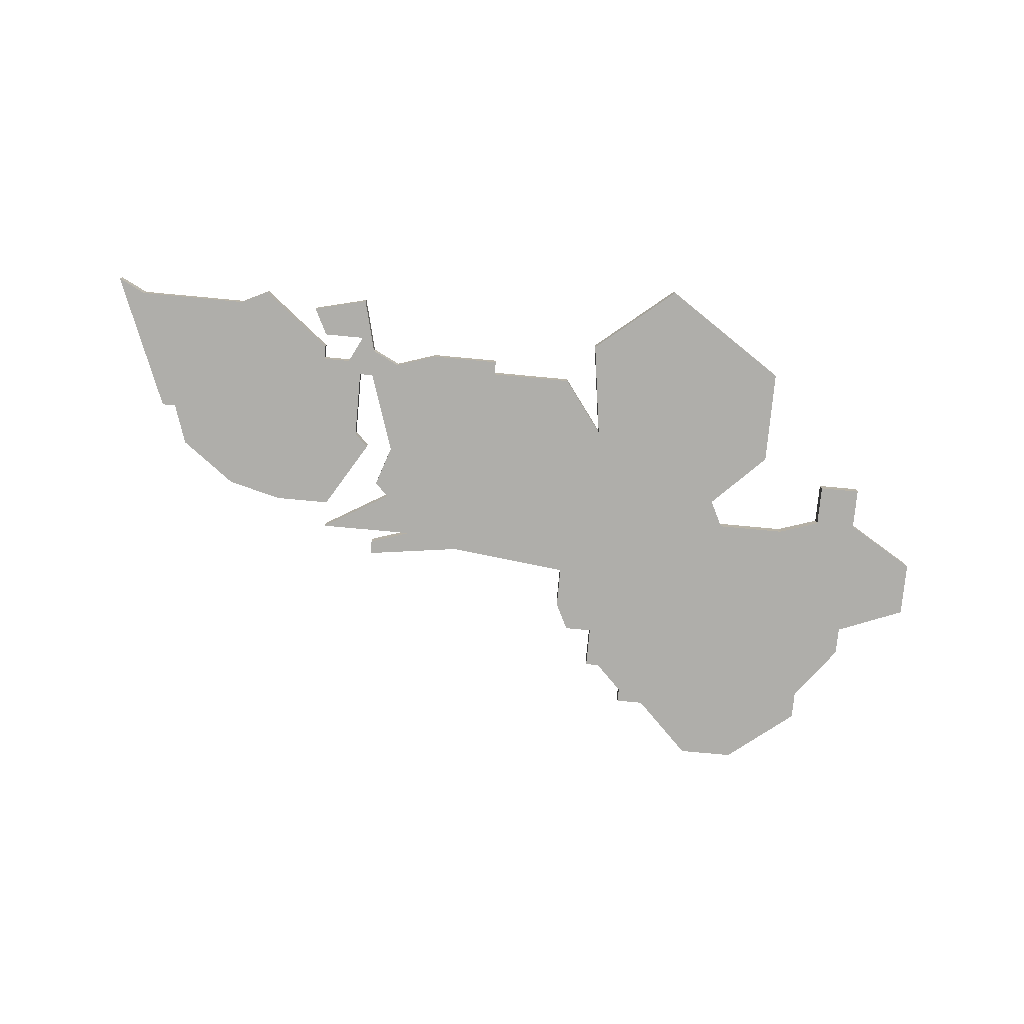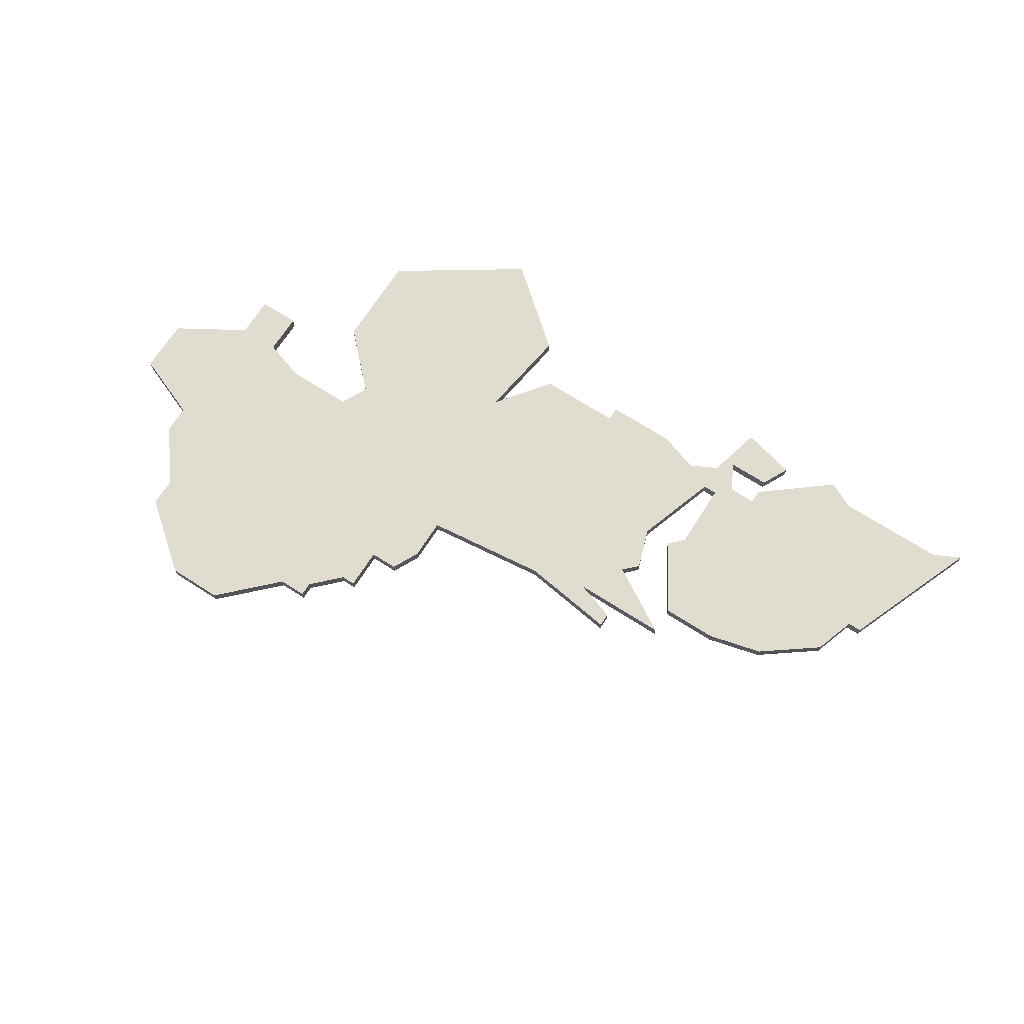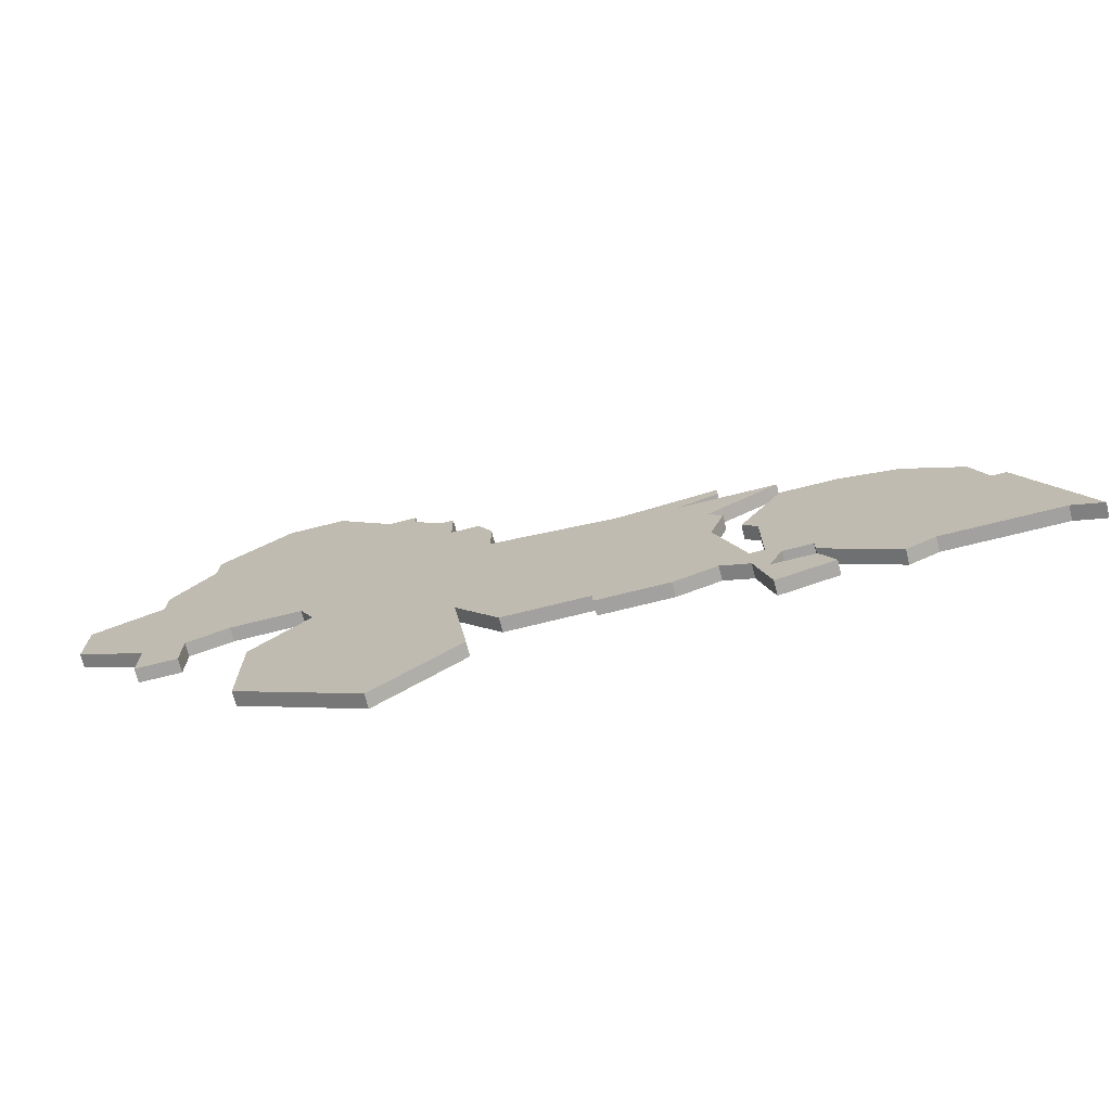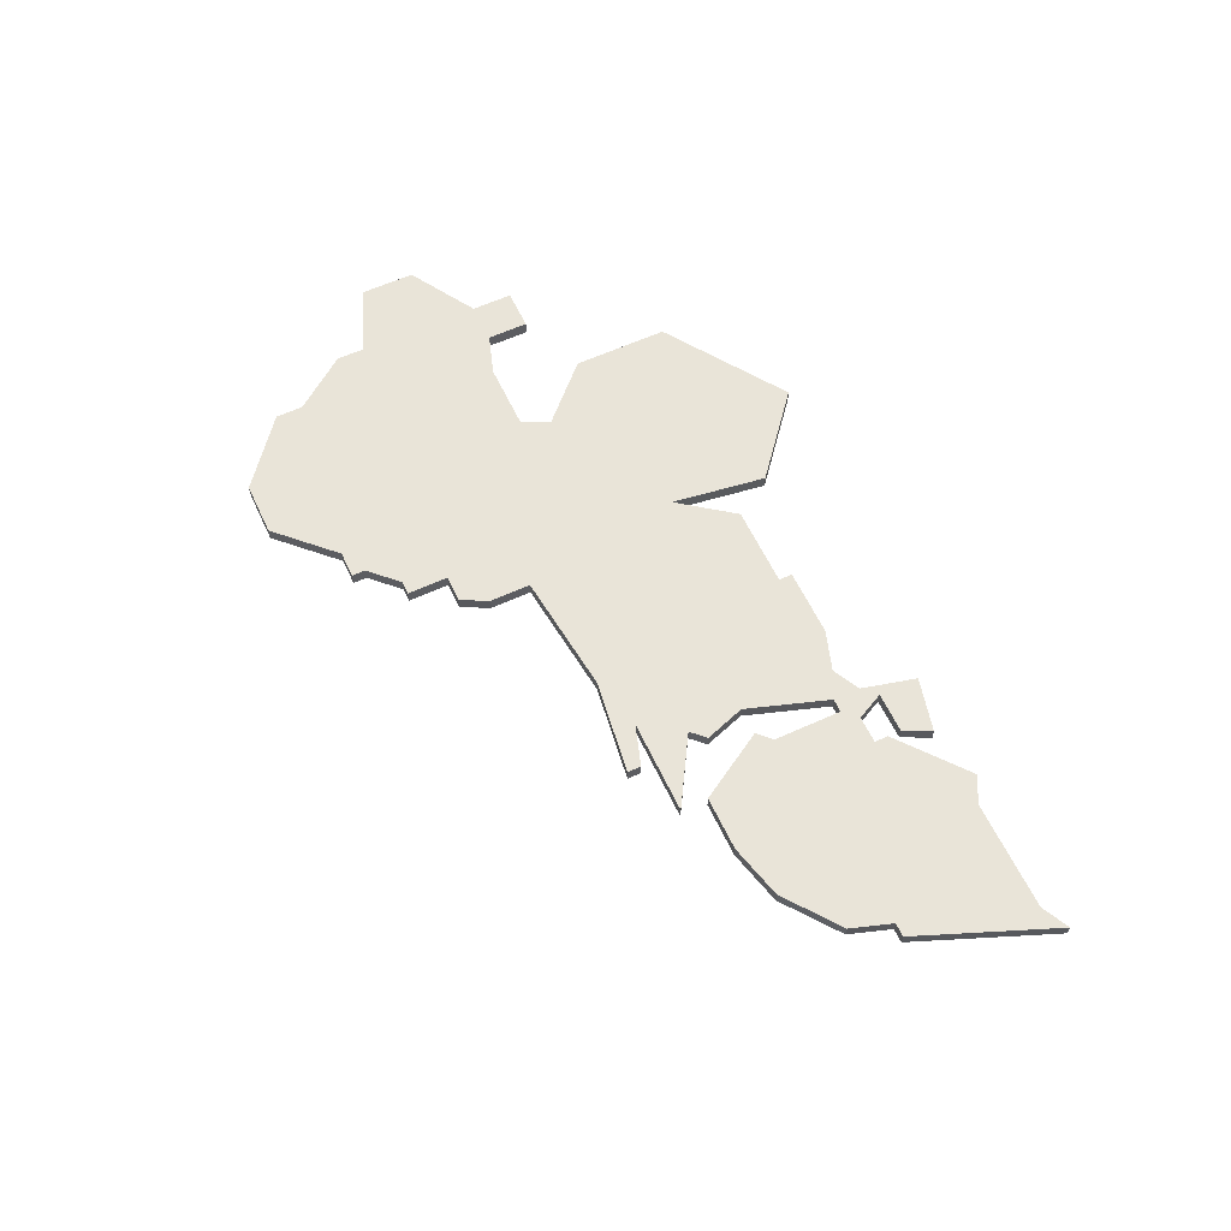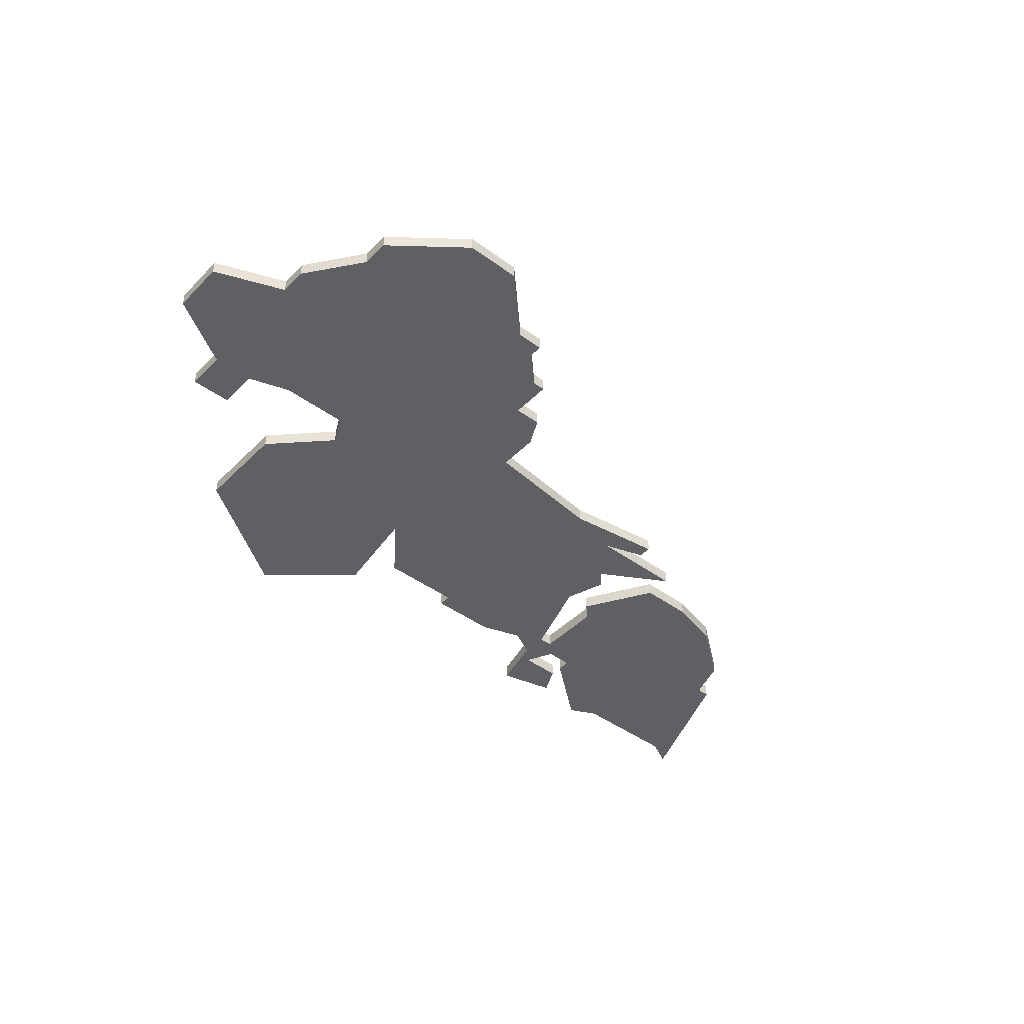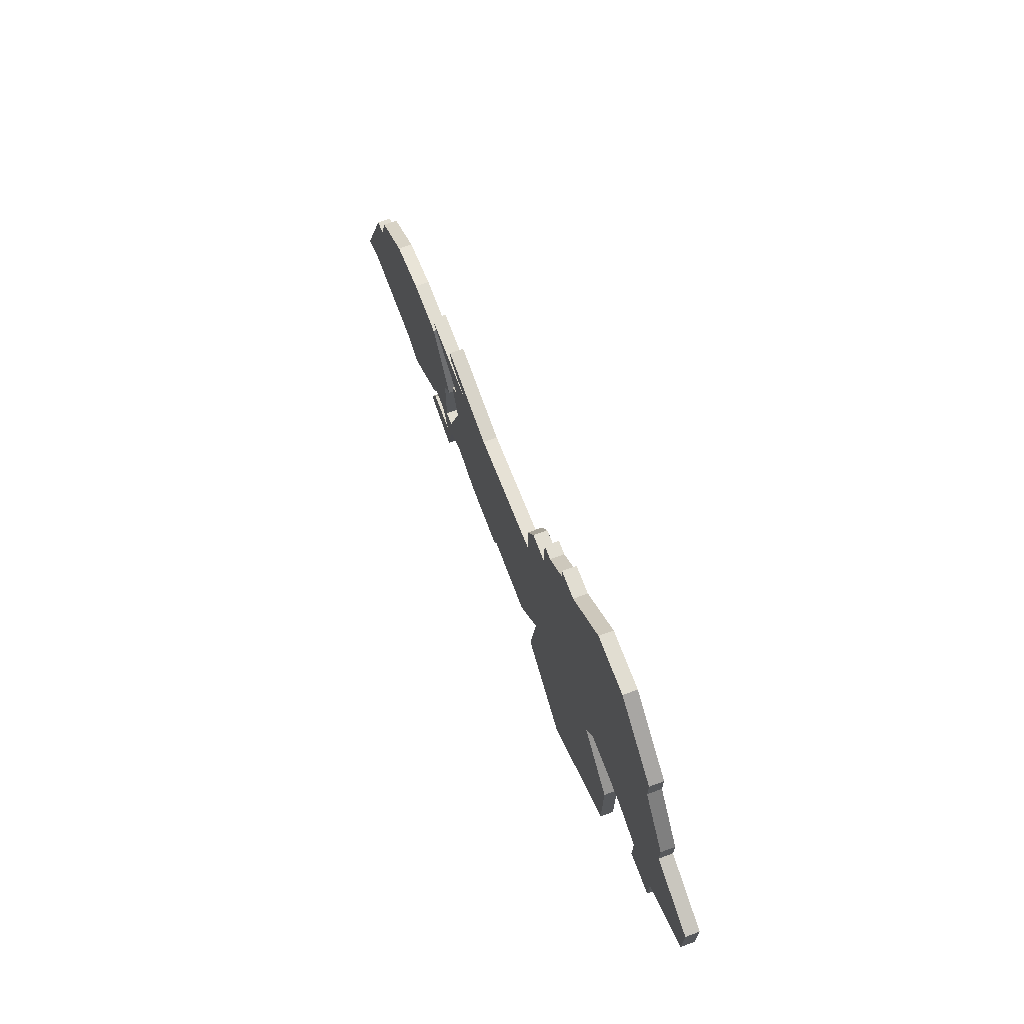
<metadata>
{"format":"obj","ext":"obj","renderer":"f3d","projection":"perspective","resolution":1024,"background":"white","views":[{"elev":-77.6,"azim":-5.3,"up":"+Z"},{"elev":69.5,"azim":-147.3,"up":"+Z"},{"elev":-72.2,"azim":-166.0,"up":"+Y"},{"elev":60.2,"azim":-115.1,"up":"+Z"},{"elev":-43.7,"azim":139.4,"up":"+Z"},{"elev":68.9,"azim":69.6,"up":"+Y"}]}
</metadata>
<code>
v 4976 -1511 0
v 4976 -1512 0
v 4979 -1513 0
v 4972 -1513 0
v 4977 -1516 0
v 4976 -1517 0
v 4977 -1520 0
v 4975 -1526 0
v 4974 -1526 0
v 4974 -1521 0
v 4975 -1520 0
v 4972 -1515 0
v 4968 -1515 0
v 4964 -1516 0
v 4960 -1519 0
v 4959 -1522 0
v 4958 -1522 0
v 4954 -1532 0
v 4956 -1531 0
v 4964 -1531 0
v 4966 -1532 0
v 4971 -1528 0
v 4971 -1527 0
v 4973 -1527 0
v 4974 -1529 0
v 4971 -1529 0
v 4970 -1531 0
v 4974 -1532 0
v 4975 -1528 0
v 4977 -1527 0
v 4980 -1528 0
v 4985 -1528 0
v 4985 -1527 0
v 4991 -1527 0
v 4994 -1523 0
v 4993 -1530 0
v 4999 -1535 0
v 5008 -1529 0
v 5008 -1522 0
v 5004 -1518 0
v 5005 -1516 0
v 5010 -1516 0
v 5013 -1517 0
v 5013 -1520 0
v 5016 -1520 0
v 5016 -1517 0
v 5021 -1514 0
v 5021 -1510 0
v 5016 -1508 0
v 5016 -1506 0
v 5013 -1502 0
v 5013 -1500 0
v 5008 -1496 0
v 5004 -1496 0
v 5000 -1500 0
v 4998 -1500 0
v 4998 -1501 0
v 4996 -1503 0
v 4995 -1503 0
v 4995 -1506 0
v 4993 -1506 0
v 4992 -1508 0
v 4992 -1511 0
v 4983 -1512 0
v 4976 -1511 1
v 4976 -1512 1
v 4979 -1513 1
v 4972 -1513 1
v 4977 -1516 1
v 4976 -1517 1
v 4977 -1520 1
v 4975 -1526 1
v 4974 -1526 1
v 4974 -1521 1
v 4975 -1520 1
v 4972 -1515 1
v 4968 -1515 1
v 4964 -1516 1
v 4960 -1519 1
v 4959 -1522 1
v 4958 -1522 1
v 4954 -1532 1
v 4956 -1531 1
v 4964 -1531 1
v 4966 -1532 1
v 4971 -1528 1
v 4971 -1527 1
v 4973 -1527 1
v 4974 -1529 1
v 4971 -1529 1
v 4970 -1531 1
v 4974 -1532 1
v 4975 -1528 1
v 4977 -1527 1
v 4980 -1528 1
v 4985 -1528 1
v 4985 -1527 1
v 4991 -1527 1
v 4994 -1523 1
v 4993 -1530 1
v 4999 -1535 1
v 5008 -1529 1
v 5008 -1522 1
v 5004 -1518 1
v 5005 -1516 1
v 5010 -1516 1
v 5013 -1517 1
v 5013 -1520 1
v 5016 -1520 1
v 5016 -1517 1
v 5021 -1514 1
v 5021 -1510 1
v 5016 -1508 1
v 5016 -1506 1
v 5013 -1502 1
v 5013 -1500 1
v 5008 -1496 1
v 5004 -1496 1
v 5000 -1500 1
v 4998 -1500 1
v 4998 -1501 1
v 4996 -1503 1
v 4995 -1503 1
v 4995 -1506 1
v 4993 -1506 1
v 4992 -1508 1
v 4992 -1511 1
v 4983 -1512 1
f 2 1 64
f 5 4 3
f 7 6 5
f 12 11 10
f 14 13 12
f 16 15 14
f 18 17 16
f 22 21 20
f 27 26 25
f 32 31 30
f 35 34 33
f 37 36 35
f 39 38 37
f 45 44 43
f 48 47 46
f 51 50 49
f 53 52 51
f 55 54 53
f 57 56 55
f 60 59 58
f 62 61 60
f 3 2 64
f 7 5 3
f 12 10 9
f 16 14 12
f 19 18 16
f 22 20 19
f 28 27 25
f 33 32 30
f 39 37 35
f 46 45 43
f 49 48 46
f 53 51 49
f 58 57 55
f 63 62 60
f 3 64 63
f 16 12 9
f 22 19 16
f 29 28 25
f 35 33 30
f 40 39 35
f 46 43 42
f 53 49 46
f 58 55 53
f 7 3 63
f 23 22 16
f 29 25 24
f 40 35 30
f 53 46 42
f 60 58 53
f 8 7 63
f 23 16 9
f 30 29 24
f 41 40 30
f 53 42 41
f 63 60 53
f 23 9 8
f 41 30 24
f 63 53 41
f 24 23 8
f 8 63 41
f 41 24 8
f 128 65 66
f 67 68 69
f 69 70 71
f 74 75 76
f 76 77 78
f 78 79 80
f 80 81 82
f 84 85 86
f 89 90 91
f 94 95 96
f 97 98 99
f 99 100 101
f 101 102 103
f 107 108 109
f 110 111 112
f 113 114 115
f 115 116 117
f 117 118 119
f 119 120 121
f 122 123 124
f 124 125 126
f 128 66 67
f 67 69 71
f 73 74 76
f 76 78 80
f 80 82 83
f 83 84 86
f 89 91 92
f 94 96 97
f 99 101 103
f 107 109 110
f 110 112 113
f 113 115 117
f 119 121 122
f 124 126 127
f 127 128 67
f 73 76 80
f 80 83 86
f 89 92 93
f 94 97 99
f 99 103 104
f 106 107 110
f 110 113 117
f 117 119 122
f 127 67 71
f 80 86 87
f 88 89 93
f 94 99 104
f 106 110 117
f 117 122 124
f 127 71 72
f 73 80 87
f 88 93 94
f 94 104 105
f 105 106 117
f 117 124 127
f 72 73 87
f 88 94 105
f 105 117 127
f 72 87 88
f 105 127 72
f 72 88 105
f 66 65 2
f 2 65 1
f 67 66 3
f 3 66 2
f 68 67 4
f 4 67 3
f 69 68 5
f 5 68 4
f 70 69 6
f 6 69 5
f 71 70 7
f 7 70 6
f 72 71 8
f 8 71 7
f 73 72 9
f 9 72 8
f 74 73 10
f 10 73 9
f 75 74 11
f 11 74 10
f 76 75 12
f 12 75 11
f 77 76 13
f 13 76 12
f 78 77 14
f 14 77 13
f 79 78 15
f 15 78 14
f 80 79 16
f 16 79 15
f 81 80 17
f 17 80 16
f 82 81 18
f 18 81 17
f 83 82 19
f 19 82 18
f 84 83 20
f 20 83 19
f 85 84 21
f 21 84 20
f 86 85 22
f 22 85 21
f 87 86 23
f 23 86 22
f 88 87 24
f 24 87 23
f 89 88 25
f 25 88 24
f 90 89 26
f 26 89 25
f 91 90 27
f 27 90 26
f 92 91 28
f 28 91 27
f 93 92 29
f 29 92 28
f 94 93 30
f 30 93 29
f 95 94 31
f 31 94 30
f 96 95 32
f 32 95 31
f 97 96 33
f 33 96 32
f 98 97 34
f 34 97 33
f 99 98 35
f 35 98 34
f 100 99 36
f 36 99 35
f 101 100 37
f 37 100 36
f 102 101 38
f 38 101 37
f 103 102 39
f 39 102 38
f 104 103 40
f 40 103 39
f 105 104 41
f 41 104 40
f 106 105 42
f 42 105 41
f 107 106 43
f 43 106 42
f 108 107 44
f 44 107 43
f 109 108 45
f 45 108 44
f 110 109 46
f 46 109 45
f 111 110 47
f 47 110 46
f 112 111 48
f 48 111 47
f 113 112 49
f 49 112 48
f 114 113 50
f 50 113 49
f 115 114 51
f 51 114 50
f 116 115 52
f 52 115 51
f 117 116 53
f 53 116 52
f 118 117 54
f 54 117 53
f 119 118 55
f 55 118 54
f 120 119 56
f 56 119 55
f 121 120 57
f 57 120 56
f 122 121 58
f 58 121 57
f 123 122 59
f 59 122 58
f 124 123 60
f 60 123 59
f 125 124 61
f 61 124 60
f 126 125 62
f 62 125 61
f 127 126 63
f 63 126 62
f 65 128 1
f 1 128 64
f 128 127 64
f 64 127 63

</code>
